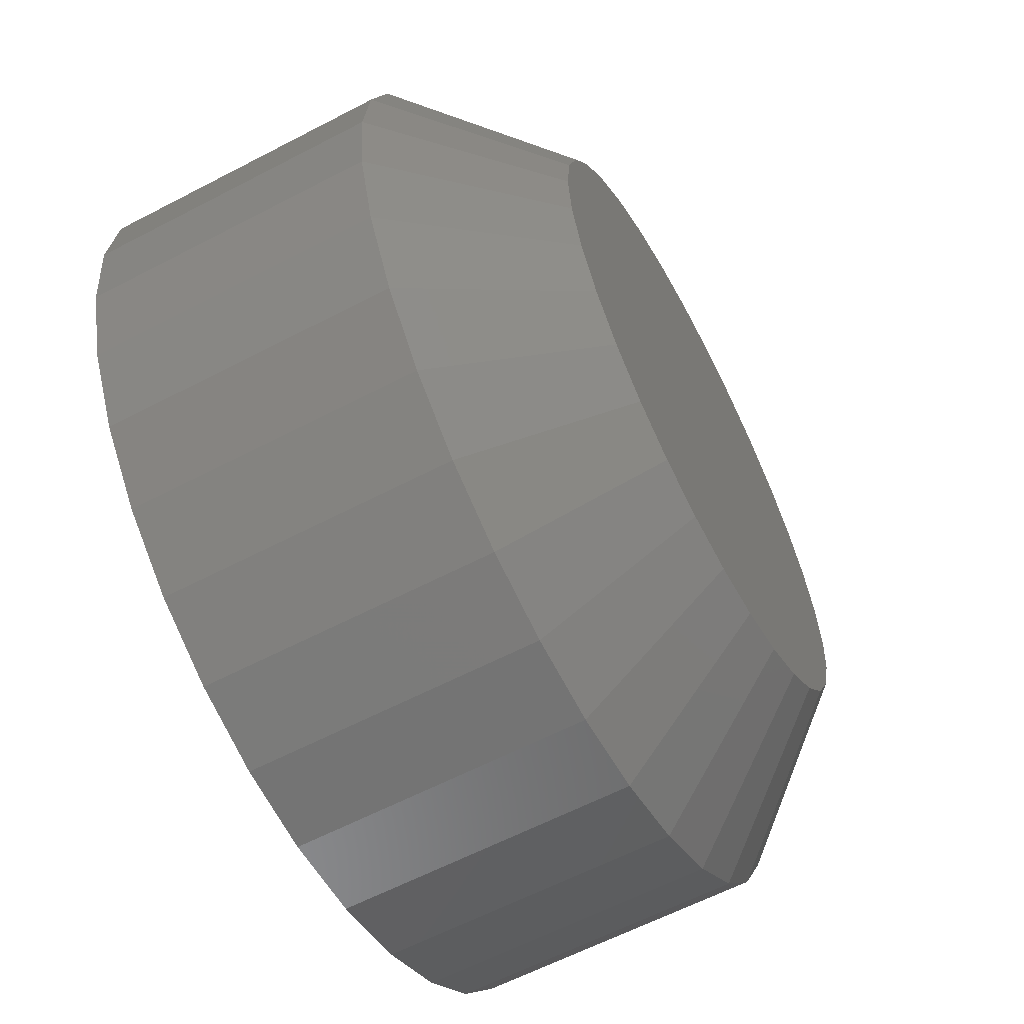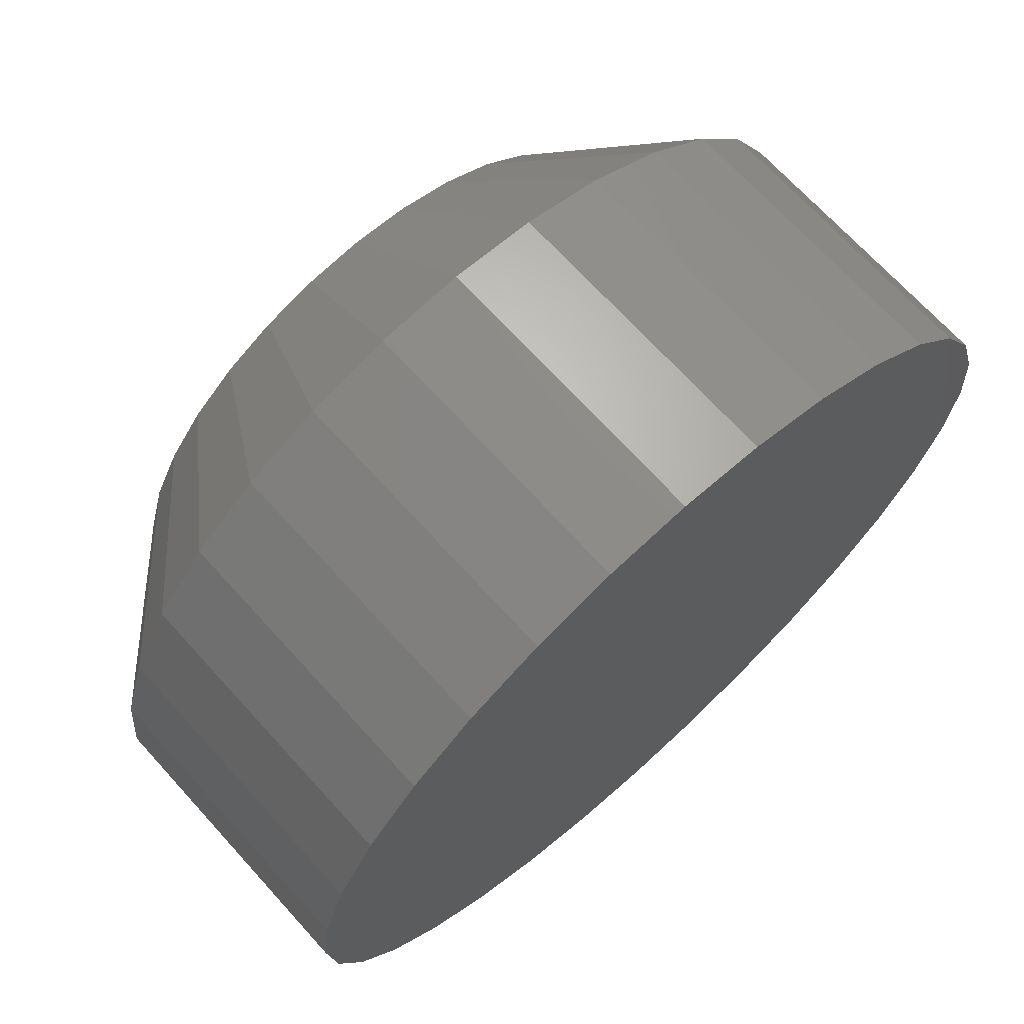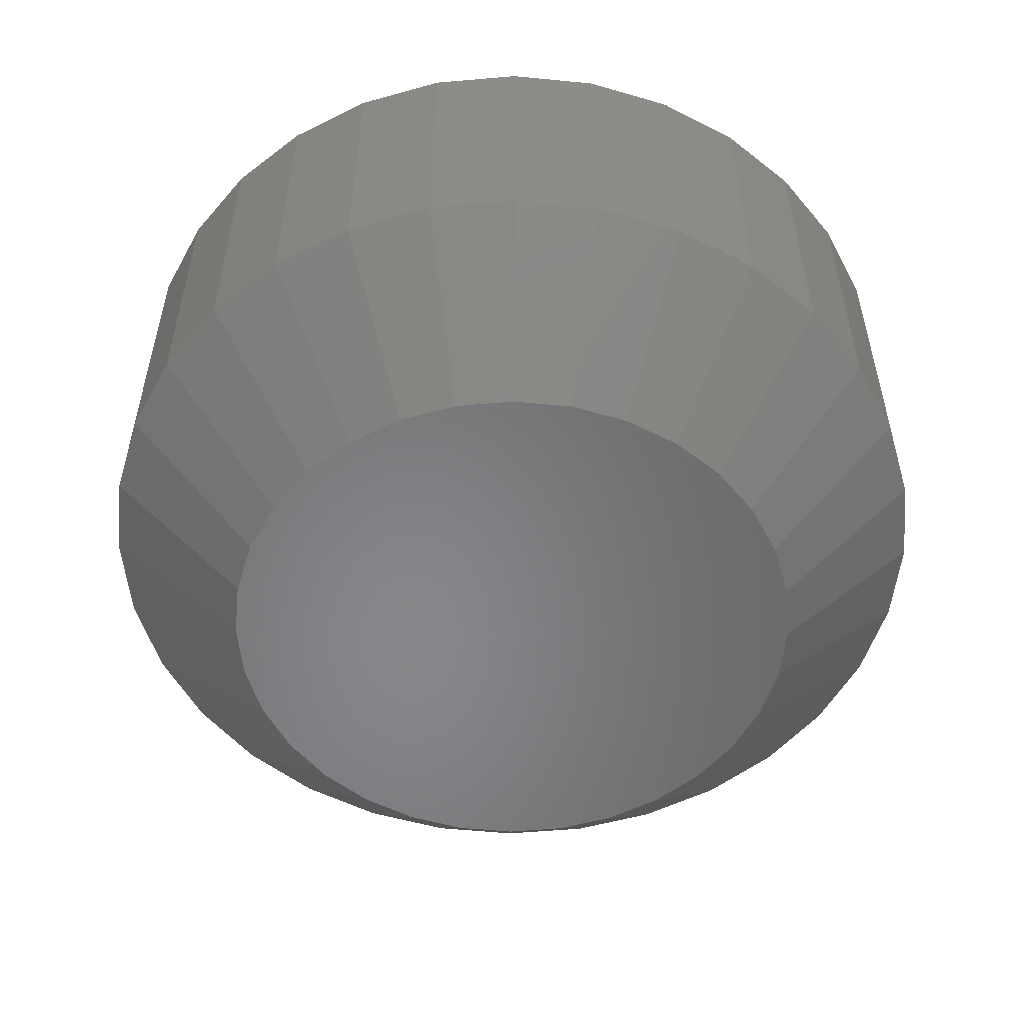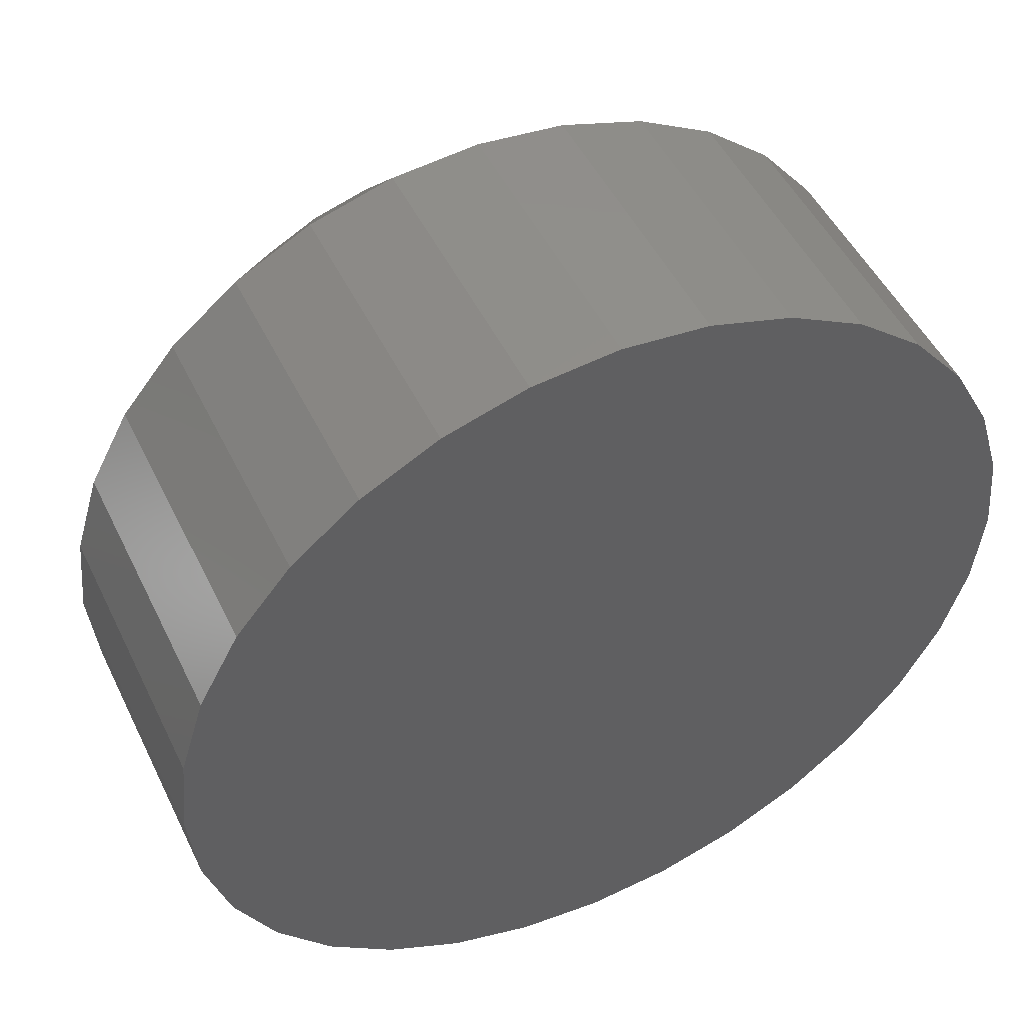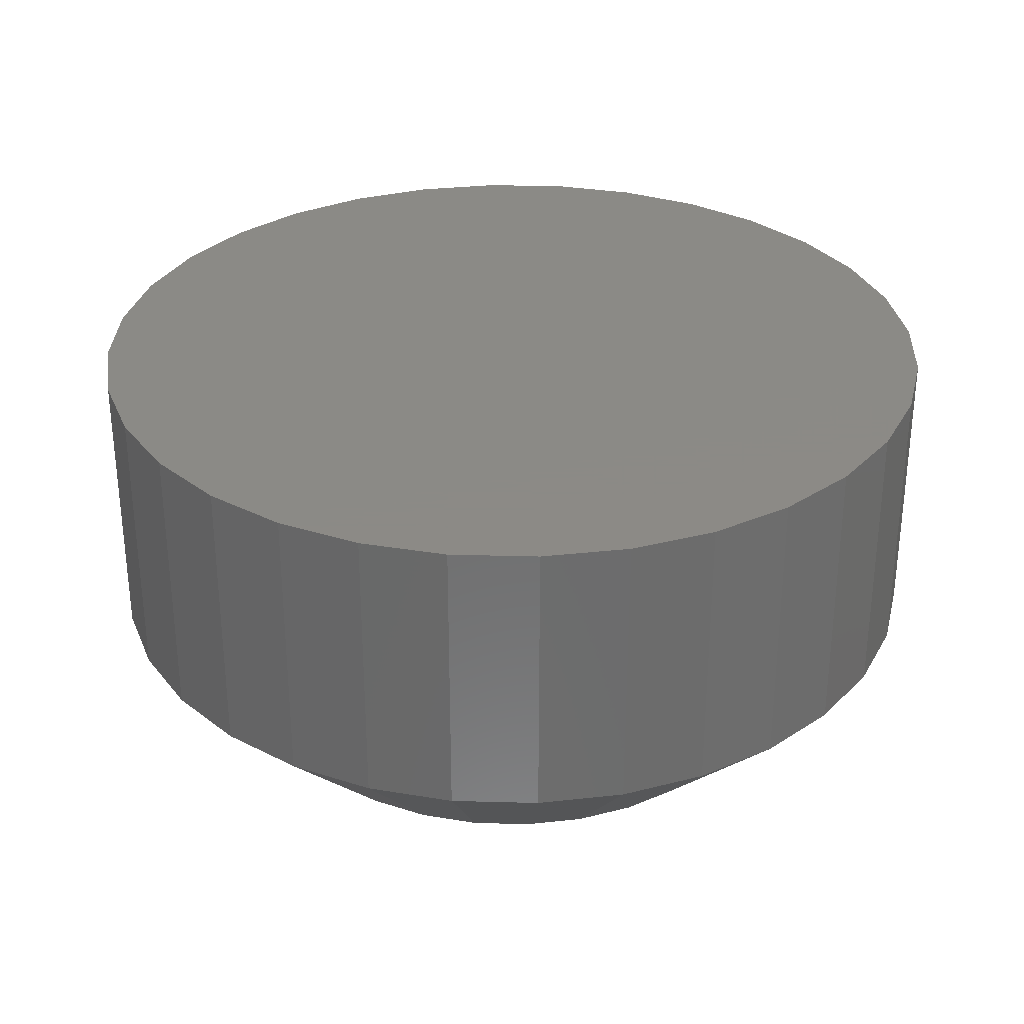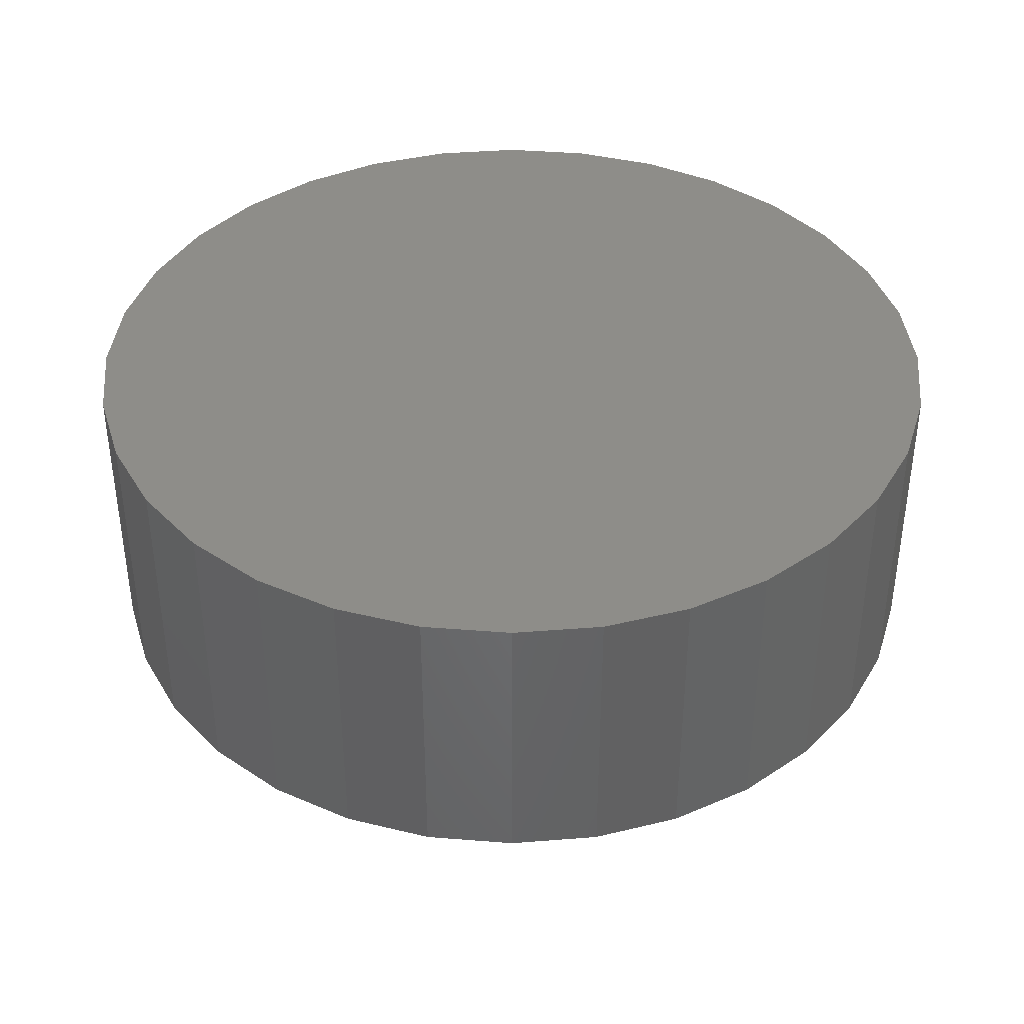
<metadata>
{"format":"stl","ext":"stl","renderer":"f3d","projection":"perspective","resolution":1024,"background":"white","views":[{"elev":-61.4,"azim":-62.0,"up":"+Z"},{"elev":69.3,"azim":137.8,"up":"+Z"},{"elev":-53.8,"azim":-169.1,"up":"+Y"},{"elev":49.3,"azim":154.8,"up":"+Z"},{"elev":31.2,"azim":86.6,"up":"+Y"},{"elev":39.6,"azim":-135.0,"up":"+Y"}]}
</metadata>
<code>
# stl→obj: 96 verts, 188 faces
v -0.3677 -0.02344 -0.02019
v -0.3902 -0.02344 -0.02019
v -0.3921 -0.02344 -0.0226
v -0.3658 -0.02344 -0.0226
v -0.3936 -0.02344 -0.02534
v -0.3643 -0.02344 -0.02534
v -0.3643 -0.02344 -0.03749
v -0.3921 -0.02344 -0.04023
v -0.3658 -0.02344 -0.04023
v -0.3902 -0.02344 -0.04264
v -0.3677 -0.02344 -0.04264
v -0.3878 -0.02344 -0.04461
v -0.3701 -0.02344 -0.04461
v -0.385 -0.02344 -0.04608
v -0.382 -0.02344 -0.04698
v -0.3729 -0.02344 -0.04608
v -0.3789 -0.02344 -0.04729
v -0.3759 -0.02344 -0.04698
v -0.3701 -0.02344 -0.01822
v -0.3729 -0.02344 -0.01675
v -0.3759 -0.02344 -0.01585
v -0.3789 -0.02344 -0.01554
v -0.382 -0.02344 -0.01585
v -0.385 -0.02344 -0.01675
v -0.3878 -0.02344 -0.01822
v -0.3634 -0.02344 -0.02832
v -0.3945 -0.02344 -0.02832
v -0.3631 -0.02344 -0.03141
v -0.3948 -0.02344 -0.03141
v -0.3634 -0.02344 -0.03451
v -0.3945 -0.02344 -0.03451
v -0.3936 -0.02344 -0.03749
v -0.3553 4.253e-17 -0.03141
v -0.3553 -0.01562 -0.03141
v -0.3557 4.22e-17 -0.03604
v -0.3557 -0.01562 -0.03604
v -0.3571 4.178e-17 -0.04048
v -0.3571 -0.01562 -0.04048
v -0.3593 4.129e-17 -0.04457
v -0.3593 -0.01562 -0.04457
v -0.3622 4.074e-17 -0.04816
v -0.3622 -0.01562 -0.04816
v -0.3658 4.016e-17 -0.05111
v -0.3658 -0.01562 -0.05111
v -0.3699 3.958e-17 -0.0533
v -0.3699 -0.01562 -0.0533
v -0.3743 3.9e-17 -0.05464
v -0.3743 -0.01562 -0.05464
v -0.3789 3.846e-17 -0.0551
v -0.3789 -0.01562 -0.0551
v -0.3836 3.798e-17 -0.05464
v -0.3836 -0.01562 -0.05464
v -0.388 3.756e-17 -0.0533
v -0.388 -0.01562 -0.0533
v -0.3921 3.724e-17 -0.05111
v -0.3921 -0.01562 -0.05111
v -0.3957 3.702e-17 -0.04816
v -0.3957 -0.01562 -0.04816
v -0.3986 3.691e-17 -0.04457
v -0.3986 -0.01562 -0.04457
v -0.4008 3.692e-17 -0.04048
v -0.4008 -0.01562 -0.04048
v -0.4022 3.704e-17 -0.03604
v -0.4022 -0.01562 -0.03604
v -0.4026 3.727e-17 -0.03141
v -0.4026 -0.01562 -0.03141
v -0.4022 3.76e-17 -0.02679
v -0.4022 -0.01562 -0.02679
v -0.4008 3.802e-17 -0.02235
v -0.4008 -0.01562 -0.02235
v -0.3986 3.851e-17 -0.01826
v -0.3986 -0.01562 -0.01826
v -0.3957 3.906e-17 -0.01467
v -0.3957 -0.01562 -0.01467
v -0.3921 3.963e-17 -0.01172
v -0.3921 -0.01562 -0.01172
v -0.388 4.022e-17 -0.009533
v -0.388 -0.01562 -0.009533
v -0.3836 4.08e-17 -0.008185
v -0.3836 -0.01562 -0.008185
v -0.3789 4.134e-17 -0.00773
v -0.3789 -0.01562 -0.00773
v -0.3743 4.182e-17 -0.008185
v -0.3743 -0.01562 -0.008185
v -0.3699 4.223e-17 -0.009533
v -0.3699 -0.01562 -0.009533
v -0.3658 4.256e-17 -0.01172
v -0.3658 -0.01562 -0.01172
v -0.3622 4.277e-17 -0.01467
v -0.3622 -0.01562 -0.01467
v -0.3593 4.288e-17 -0.01826
v -0.3593 -0.01562 -0.01826
v -0.3571 4.288e-17 -0.02235
v -0.3571 -0.01562 -0.02235
v -0.3557 4.276e-17 -0.02679
v -0.3557 -0.01562 -0.02679
f 1 2 3
f 1 3 4
f 4 3 5
f 4 5 6
f 7 8 9
f 9 8 10
f 9 10 11
f 11 10 12
f 11 12 13
f 12 14 13
f 13 14 15
f 13 15 16
f 15 17 16
f 16 17 18
f 19 20 21
f 19 21 22
f 19 22 23
f 19 23 24
f 19 24 25
f 19 25 2
f 19 2 1
f 6 5 26
f 26 5 27
f 26 27 28
f 28 27 29
f 28 29 30
f 30 29 31
f 30 31 7
f 7 31 32
f 7 32 8
f 33 34 35
f 35 34 36
f 35 36 37
f 37 36 38
f 37 38 39
f 39 38 40
f 39 40 41
f 41 40 42
f 41 42 43
f 43 42 44
f 43 44 45
f 45 44 46
f 45 46 47
f 47 46 48
f 47 48 49
f 49 48 50
f 49 50 51
f 51 50 52
f 51 52 53
f 53 52 54
f 53 54 55
f 55 54 56
f 55 56 57
f 57 56 58
f 57 58 59
f 59 58 60
f 59 60 61
f 61 60 62
f 61 62 63
f 63 62 64
f 63 64 65
f 65 64 66
f 65 66 67
f 67 66 68
f 67 68 69
f 69 68 70
f 69 70 71
f 71 70 72
f 71 72 73
f 73 72 74
f 73 74 75
f 75 74 76
f 75 76 77
f 77 76 78
f 77 78 79
f 79 78 80
f 79 80 81
f 81 80 82
f 81 82 83
f 83 82 84
f 83 84 85
f 85 84 86
f 85 86 87
f 87 86 88
f 87 88 89
f 89 88 90
f 89 90 91
f 91 90 92
f 91 92 93
f 93 92 94
f 93 94 95
f 95 94 96
f 95 96 33
f 33 96 34
f 29 27 66
f 27 68 66
f 34 96 28
f 96 26 28
f 96 94 6
f 26 96 6
f 92 90 4
f 4 94 92
f 6 94 4
f 88 86 20
f 19 88 20
f 19 1 88
f 84 82 21
f 21 86 84
f 20 86 21
f 80 78 24
f 23 80 24
f 23 22 80
f 76 74 25
f 25 78 76
f 24 78 25
f 72 70 5
f 3 72 5
f 3 2 72
f 27 70 68
f 5 70 27
f 1 4 90
f 90 88 1
f 22 21 82
f 82 80 22
f 2 25 74
f 74 72 2
f 28 30 34
f 30 36 34
f 66 64 29
f 64 31 29
f 64 62 32
f 31 64 32
f 60 58 8
f 8 62 60
f 32 62 8
f 56 54 14
f 12 56 14
f 12 10 56
f 52 50 15
f 15 54 52
f 14 54 15
f 48 46 16
f 18 48 16
f 18 17 48
f 44 42 13
f 13 46 44
f 16 46 13
f 40 38 7
f 9 40 7
f 9 11 40
f 30 38 36
f 7 38 30
f 10 8 58
f 58 56 10
f 17 15 50
f 50 48 17
f 11 13 42
f 42 40 11
f 77 79 81
f 77 81 83
f 85 77 83
f 75 77 85
f 87 75 85
f 73 75 87
f 89 73 87
f 71 73 89
f 91 71 89
f 69 71 91
f 93 69 91
f 67 69 93
f 95 67 93
f 37 61 35
f 59 61 37
f 39 59 37
f 57 59 39
f 41 57 39
f 55 57 41
f 43 55 41
f 53 55 43
f 45 53 43
f 51 53 45
f 49 51 45
f 47 49 45
f 61 63 35
f 35 63 65
f 35 65 33
f 33 65 67
f 33 67 95

</code>
